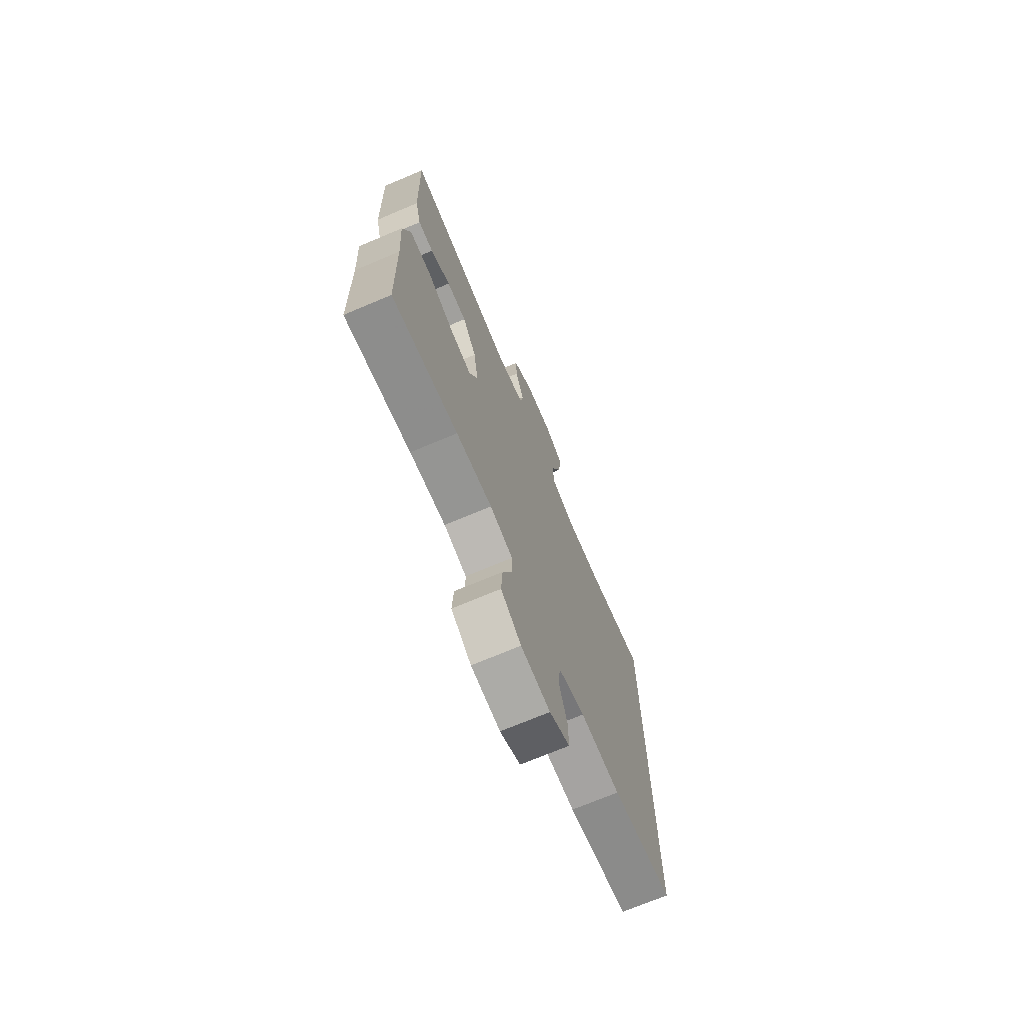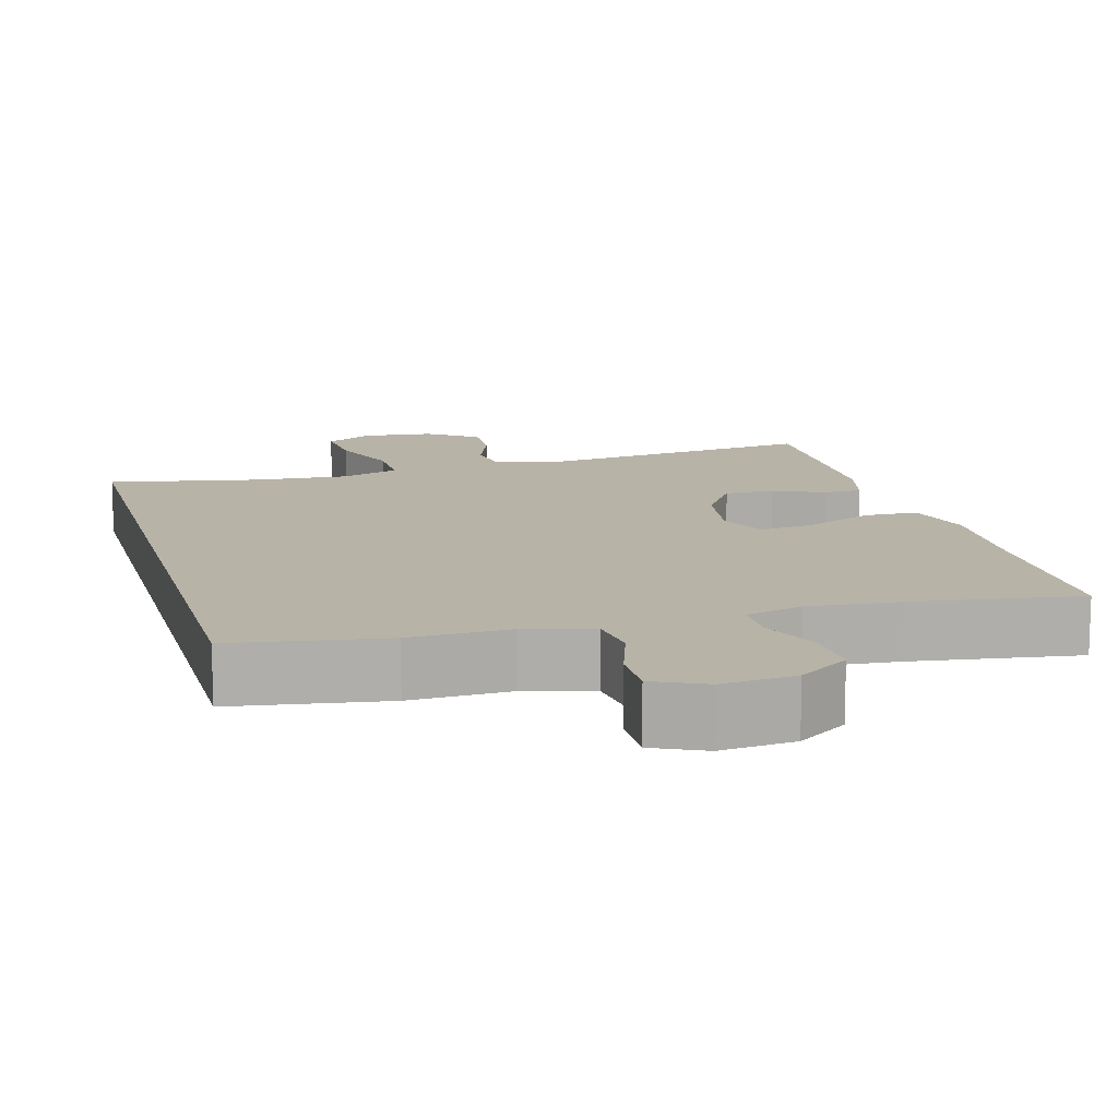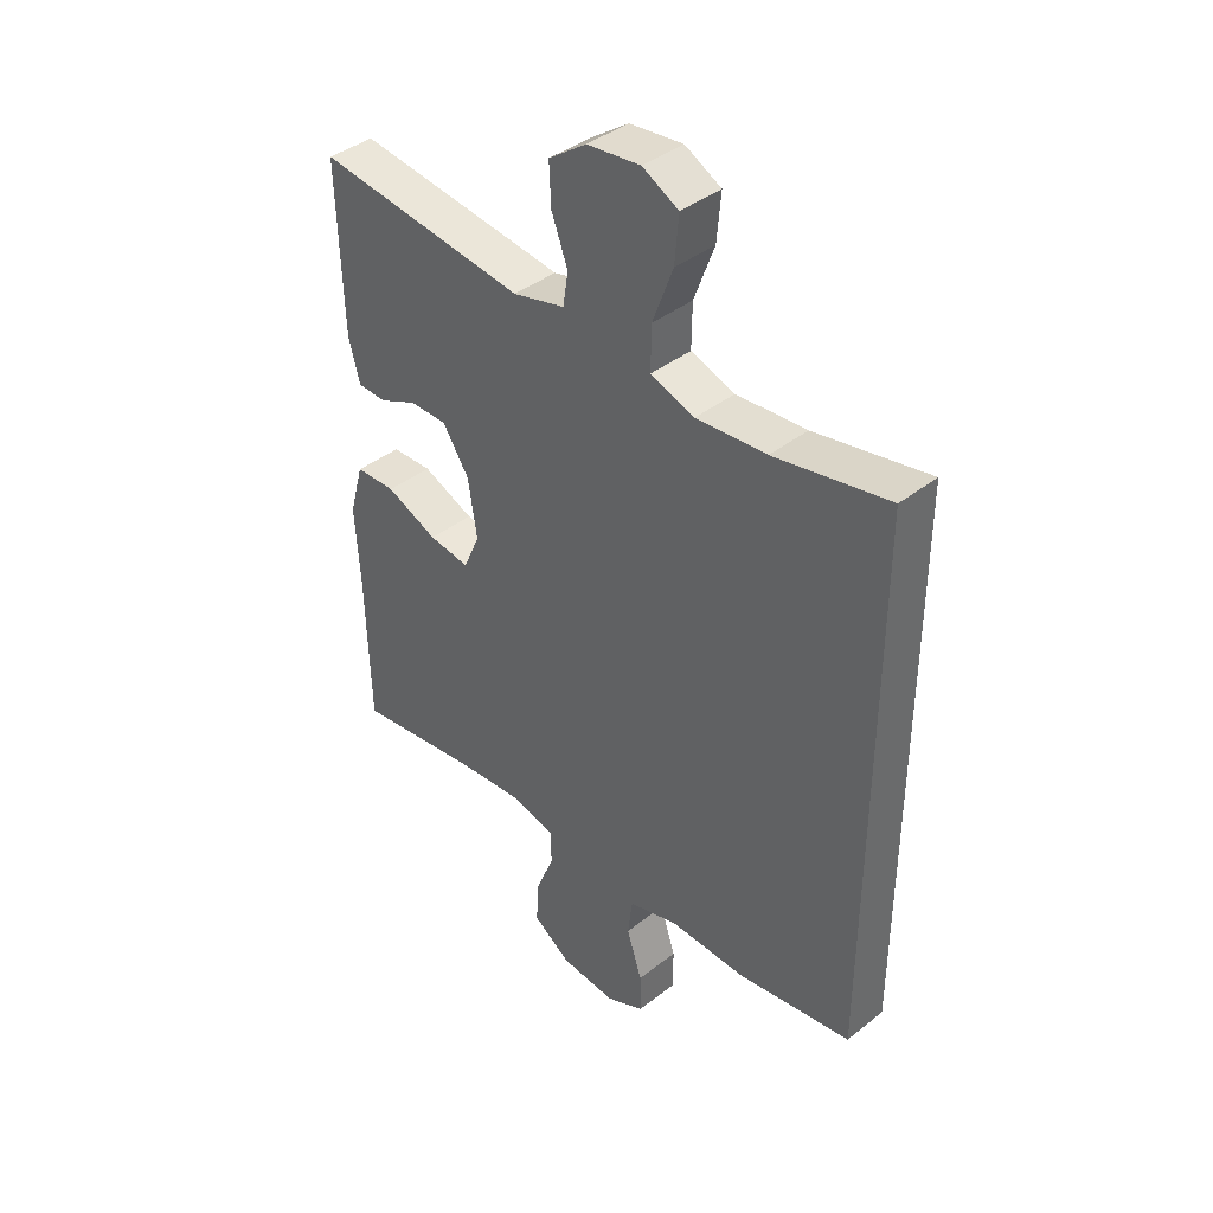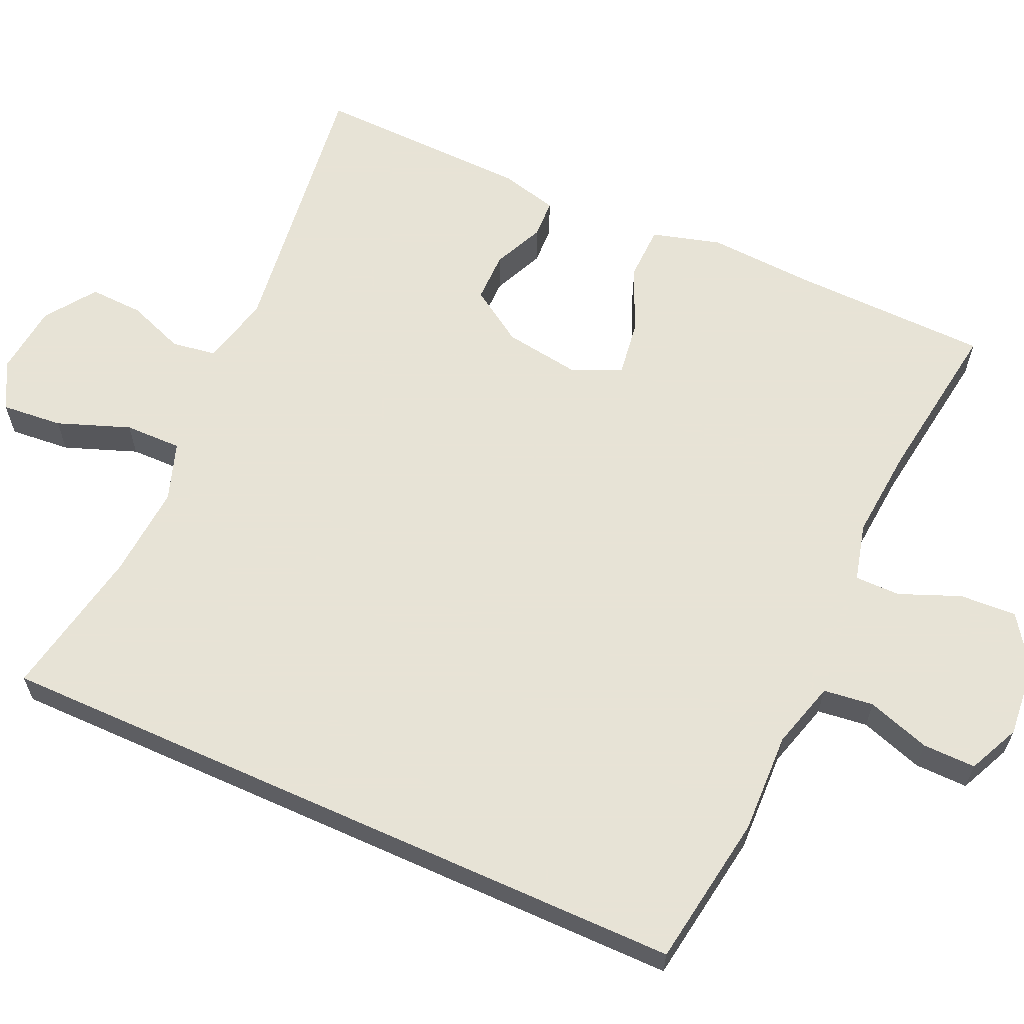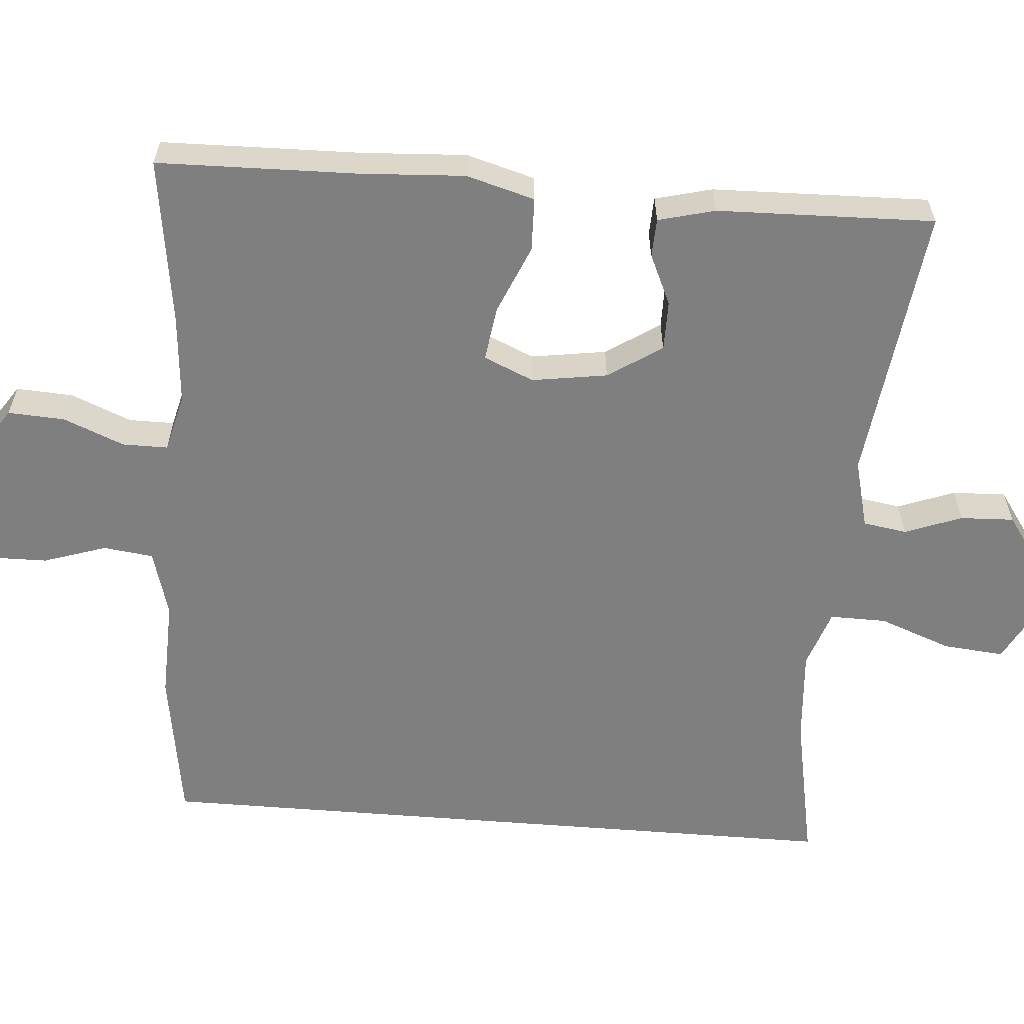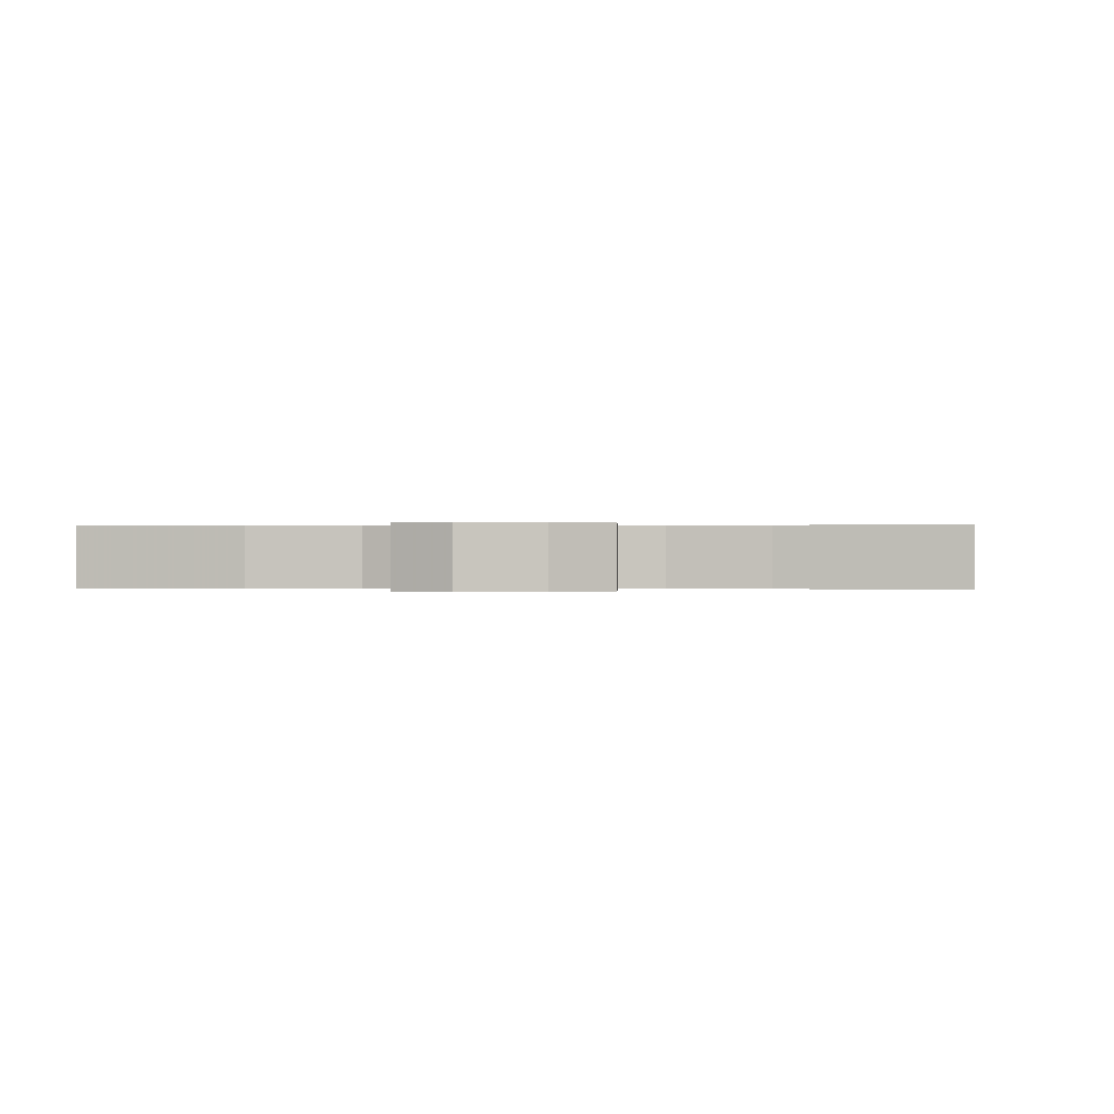
<metadata>
{"format":"obj","ext":"obj","renderer":"f3d","projection":"perspective","resolution":1024,"background":"white","views":[{"elev":-71.6,"azim":-67.1,"up":"+Z"},{"elev":12.8,"azim":164.4,"up":"+Y"},{"elev":40.2,"azim":46.0,"up":"+Z"},{"elev":62.6,"azim":114.2,"up":"+Y"},{"elev":-59.9,"azim":-94.6,"up":"+Y"},{"elev":0.0,"azim":-175.2,"up":"+Y"}]}
</metadata>
<code>
v -0.5 0.07 -0.5
v -0.506 0.07 -0.241
v -0.514 0.07 -0.104
v -0.489 0.07 -0.015
v -0.419 0.07 -0.013
v -0.33 0.07 -0.051
v -0.259 0.07 -0.061
v -0.231 0.07 0.004
v -0.246 0.07 0.102
v -0.292 0.07 0.172
v -0.357 0.07 0.172
v -0.423 0.07 0.142
v -0.473 0.07 0.144
v -0.492 0.07 0.218
v -0.5 0.07 0.5
v -0.138 0.07 0.454
v -0.048 0.07 0.477
v -0.039 0.07 0.534
v -0.067 0.07 0.608
v -0.07 0.07 0.678
v -0.005 0.07 0.724
v 0.087 0.07 0.734
v 0.149 0.07 0.701
v 0.142 0.07 0.622
v 0.107 0.07 0.528
v 0.106 0.07 0.454
v 0.182 0.07 0.428
v 0.303 0.07 0.437
v 0.5 0.07 0.475
v 0.5 0.07 -0.445
v 0.301 0.07 -0.476
v 0.17 0.07 -0.472
v 0.083 0.07 -0.497
v 0.075 0.07 -0.562
v 0.102 0.07 -0.644
v 0.103 0.07 -0.713
v 0.036 0.07 -0.744
v -0.06 0.07 -0.735
v -0.126 0.07 -0.69
v -0.122 0.07 -0.616
v -0.09 0.07 -0.537
v -0.09 0.07 -0.478
v -0.165 0.07 -0.459
v -0.283 0.07 -0.469
v -0.5 0 -0.5
v -0.506 0 -0.241
v -0.514 0 -0.104
v -0.489 0 -0.015
v -0.419 0 -0.013
v -0.33 0 -0.051
v -0.259 0 -0.061
v -0.231 0 0.004
v -0.246 0 0.102
v -0.292 0 0.172
v -0.357 0 0.172
v -0.423 0 0.142
v -0.473 0 0.144
v -0.492 0 0.218
v -0.5 0 0.5
v -0.138 0 0.454
v -0.048 0 0.477
v -0.039 0 0.534
v -0.067 0 0.608
v -0.07 0 0.678
v -0.005 0 0.724
v 0.087 0 0.734
v 0.149 0 0.701
v 0.142 0 0.622
v 0.107 0 0.528
v 0.106 0 0.454
v 0.182 0 0.428
v 0.303 0 0.437
v 0.5 0 0.475
v 0.5 0 -0.445
v 0.301 0 -0.476
v 0.17 0 -0.472
v 0.083 0 -0.497
v 0.075 0 -0.562
v 0.102 0 -0.644
v 0.103 0 -0.713
v 0.036 0 -0.744
v -0.06 0 -0.735
v -0.126 0 -0.69
v -0.122 0 -0.616
v -0.09 0 -0.537
v -0.09 0 -0.478
v -0.165 0 -0.459
v -0.283 0 -0.469
f 38 39 40 41
f 38 41 42
f 37 38 42
f 34 35 36 37
f 33 34 37 42
f 32 33 42 43
f 28 29 30 31
f 27 28 31 32
f 26 27 32 43
f 22 23 24 25
f 18 19 20 21
f 17 18 21 22
f 13 14 15 16
f 11 12 13 16
f 10 11 16 17
f 9 10 17
f 8 9 17
f 3 4 5 6
f 2 3 6 7
f 44 1 2 7
f 43 44 7 8
f 22 25 26 43
f 8 17 22 43
f 85 84 83 82
f 86 85 82
f 86 82 81
f 81 80 79 78
f 86 81 78 77
f 87 86 77 76
f 75 74 73 72
f 76 75 72 71
f 87 76 71 70
f 69 68 67 66
f 65 64 63 62
f 66 65 62 61
f 60 59 58 57
f 60 57 56 55
f 61 60 55 54
f 61 54 53
f 61 53 52
f 50 49 48 47
f 51 50 47 46
f 51 46 45 88
f 52 51 88 87
f 87 70 69 66
f 87 66 61 52
f 1 45 46 2
f 2 46 47 3
f 3 47 48 4
f 4 48 49 5
f 5 49 50 6
f 6 50 51 7
f 7 51 52 8
f 8 52 53 9
f 9 53 54 10
f 10 54 55 11
f 11 55 56 12
f 12 56 57 13
f 13 57 58 14
f 14 58 59 15
f 15 59 60 16
f 16 60 61 17
f 17 61 62 18
f 18 62 63 19
f 19 63 64 20
f 20 64 65 21
f 21 65 66 22
f 22 66 67 23
f 23 67 68 24
f 24 68 69 25
f 25 69 70 26
f 26 70 71 27
f 27 71 72 28
f 28 72 73 29
f 29 73 74 30
f 30 74 75 31
f 31 75 76 32
f 32 76 77 33
f 33 77 78 34
f 34 78 79 35
f 35 79 80 36
f 36 80 81 37
f 37 81 82 38
f 38 82 83 39
f 39 83 84 40
f 40 84 85 41
f 41 85 86 42
f 42 86 87 43
f 43 87 88 44
f 44 88 45 1

</code>
